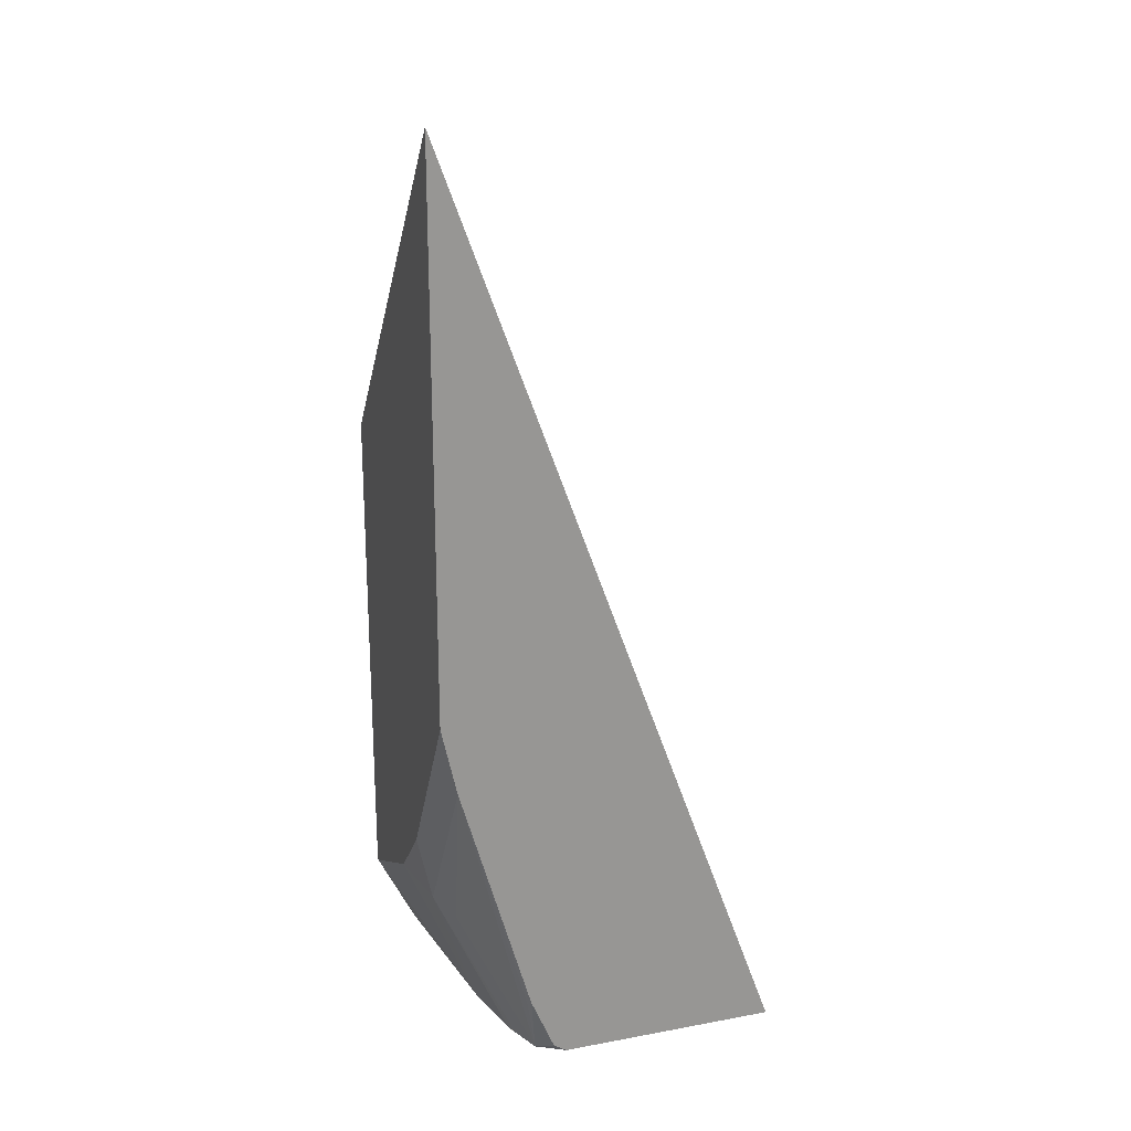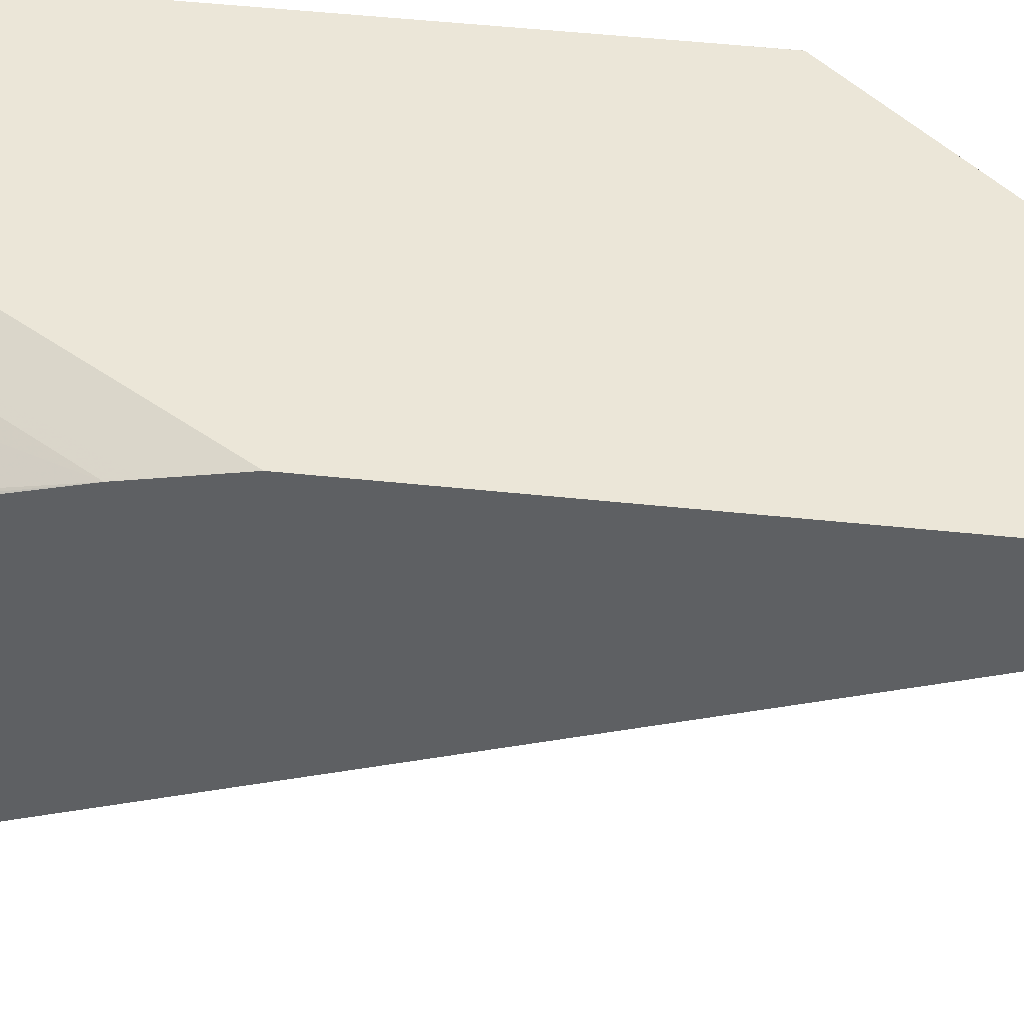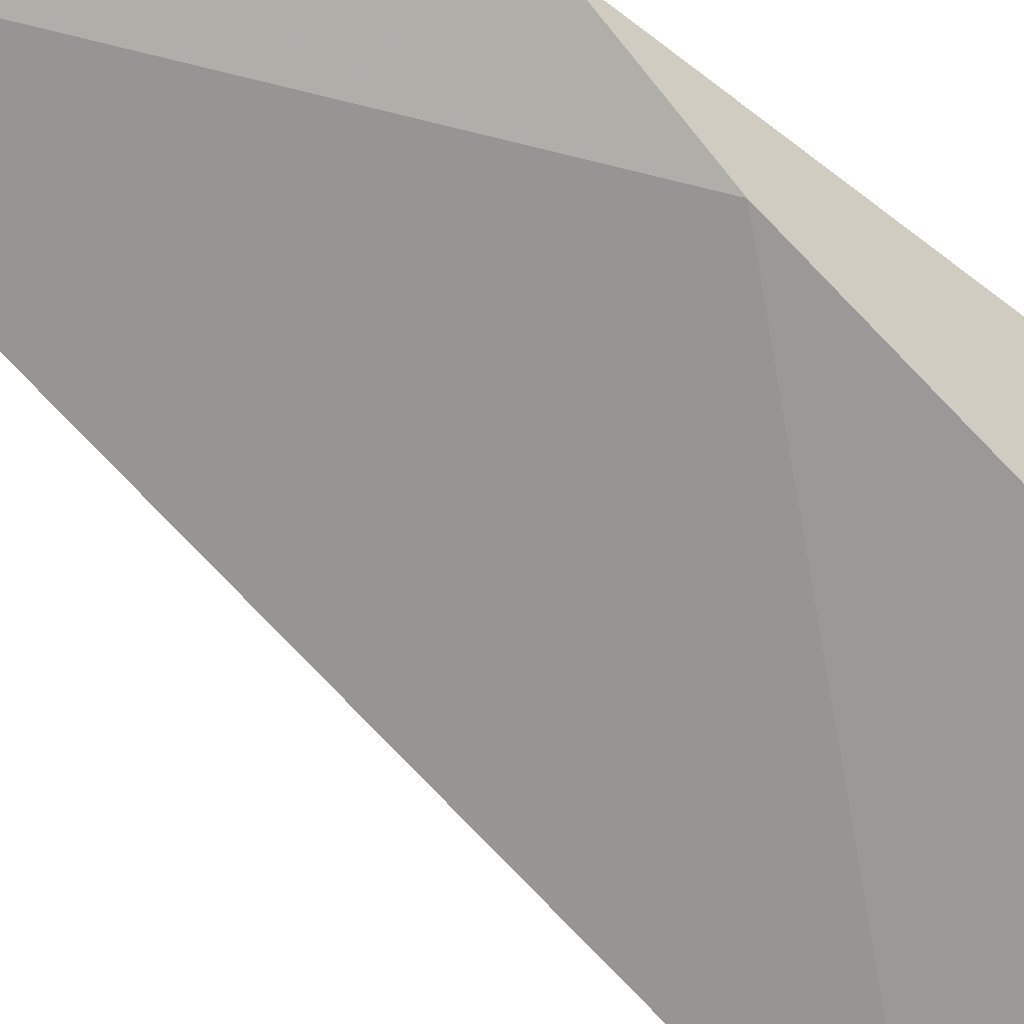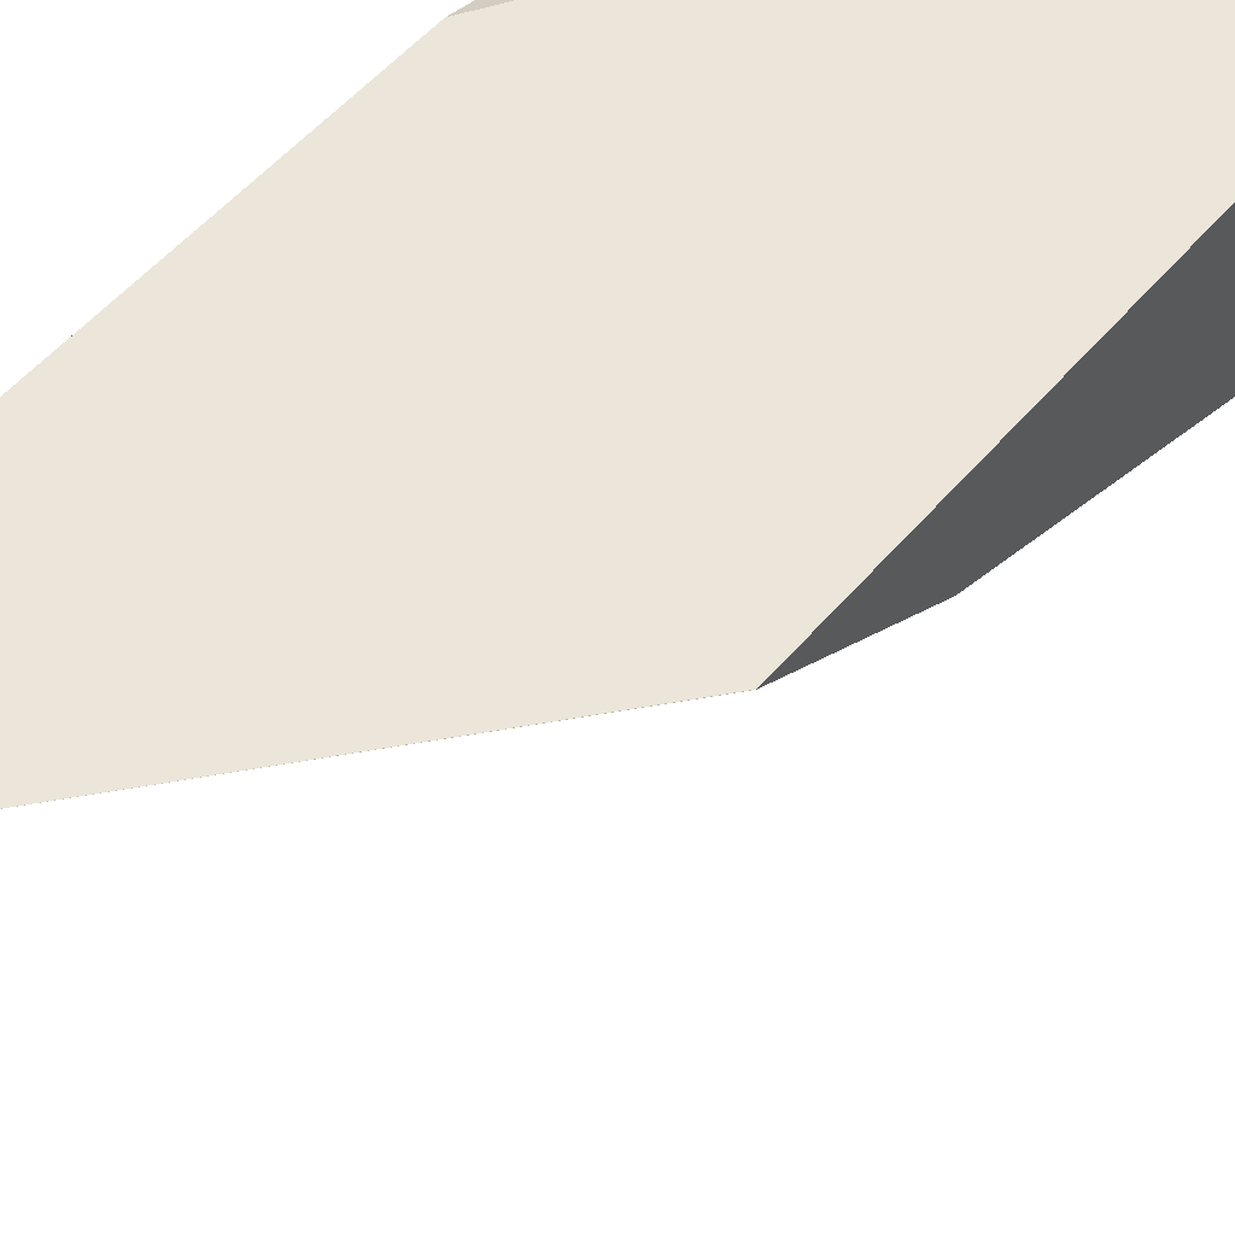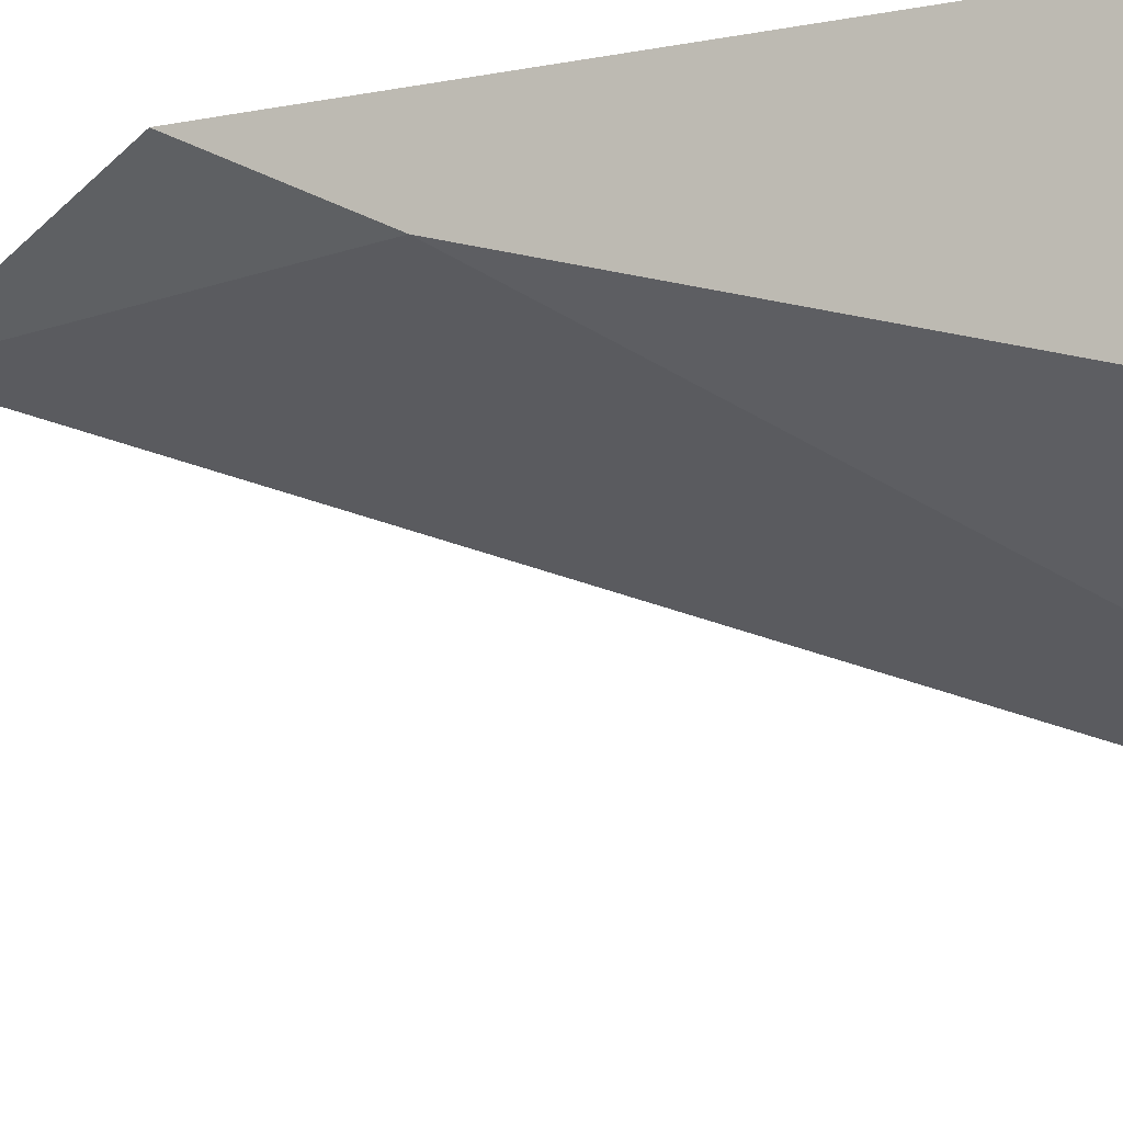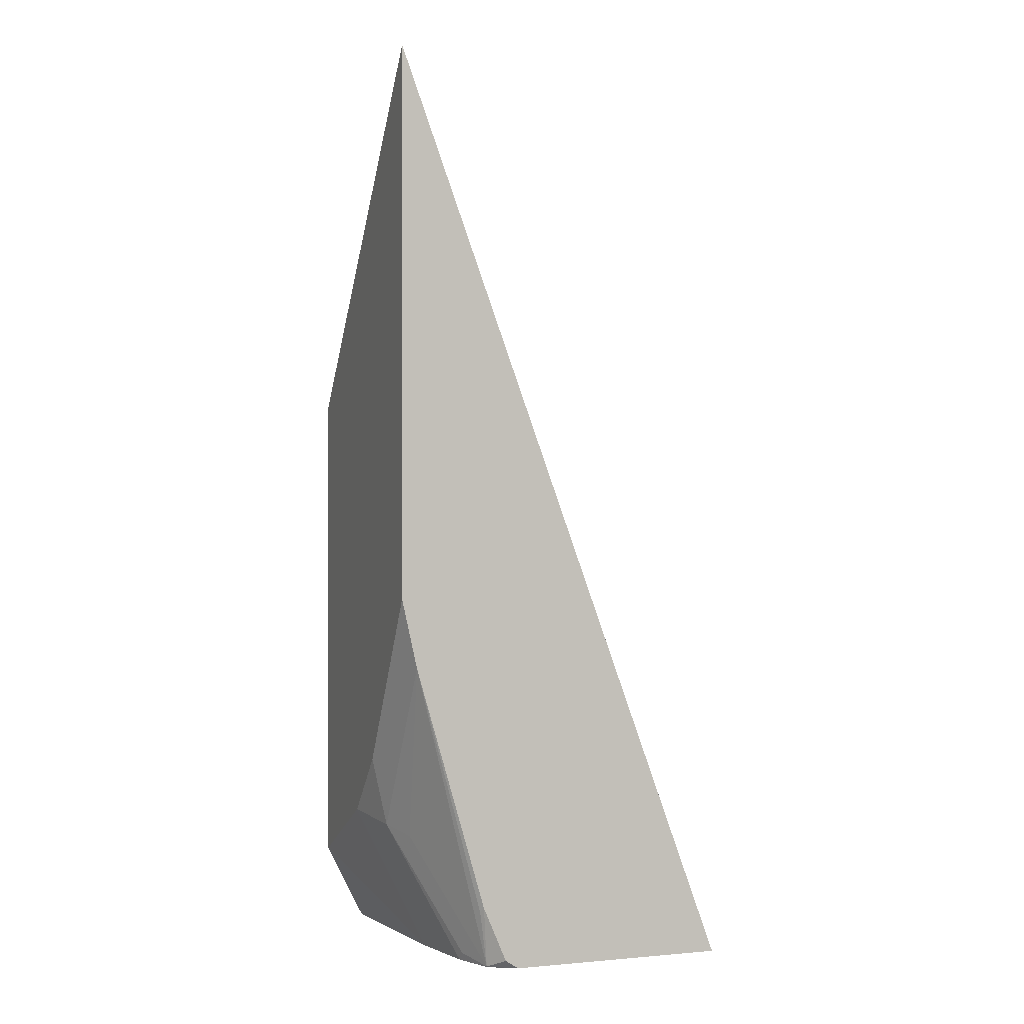
<metadata>
{"format":"obj","ext":"obj","renderer":"f3d","projection":"perspective","resolution":1024,"background":"white","views":[{"elev":21.3,"azim":72.0,"up":"+Y"},{"elev":46.4,"azim":97.0,"up":"+Z"},{"elev":-40.0,"azim":-135.2,"up":"+Z"},{"elev":48.2,"azim":-142.8,"up":"+Z"},{"elev":-11.7,"azim":-63.2,"up":"+Z"},{"elev":-0.1,"azim":70.1,"up":"+Y"}]}
</metadata>
<code>
v 0.0926 -0.5572 0.1756
v -0.0003851 -0.7028 0.1562
v -0.0003851 -0.6641 0.1756
v -0.0003032 -0.664 0.1756
v 0.0926 -0.7278 0.1756
v 0.0926 -0.8447 0.07
v -0.0003851 -0.8447 0.1146
v -0.0003851 -0.6777 0.1756
v 0.0926 -0.7437 0.1721
v 0.05856 -0.7814 0.1756
v 0.0926 -0.8447 0.1376
v -0.0003851 -0.8447 0.1633
v -0.0003851 -0.8007 0.1756
v 0.0926 -0.7493 0.1708
v 0.05856 -0.8029 0.1708
v 0.03946 -0.8005 0.1756
v 0.08764 -0.8447 0.1463
v 0.0926 -0.842 0.1417
v 0.08785 -0.8444 0.1464
v -3.922e-05 -0.8447 0.1634
v -0.0003851 -0.8329 0.1693
v -0.0003851 -0.82 0.1756
v -0.0002668 -0.82 0.1756
v 0.06833 -0.8053 0.1659
v 0.0911 -0.8265 0.1497
v 0.0926 -0.825 0.1489
v 0.05342 -0.8447 0.1562
v 0.07538 -0.8447 0.1513
v 0.07809 -0.8419 0.1513
v 0.03864 -0.8009 0.1756
v 6.29e-06 -0.8202 0.1756
v -0.0003851 -0.8204 0.1755
v -0.0002031 -0.8202 0.1756
v 0.0004159 -0.82 0.1756
f 15 16 27
f 14 25 26
f 14 19 25
f 14 24 19
f 14 15 24
f 13 22 23
f 11 18 19
f 11 19 17
f 10 16 15
f 9 15 14
f 9 10 15
f 6 12 7
f 12 20 21
f 15 27 28
f 27 34 31
f 15 29 24
f 16 30 27
f 17 19 28
f 18 26 19
f 19 26 25
f 19 24 29
f 19 29 28
f 20 27 31
f 20 31 32
f 20 32 21
f 22 32 33
f 22 33 23
f 27 30 34
f 6 20 12
f 15 28 29
f 6 27 20
f 31 33 32
f 6 17 28
f 6 28 27
f 1 3 4
f 1 4 8
f 1 8 13
f 1 13 23
f 1 23 33
f 1 33 31
f 1 31 34
f 1 34 30
f 1 30 16
f 1 16 10
f 1 10 5
f 1 5 9
f 1 9 14
f 1 14 26
f 1 2 3
f 1 18 11
f 1 26 18
f 6 11 17
f 5 10 9
f 3 8 4
f 2 8 3
f 2 22 13
f 2 13 8
f 2 21 32
f 2 12 21
f 2 7 12
f 2 6 7
f 1 6 2
f 1 11 6
f 2 32 22

</code>
